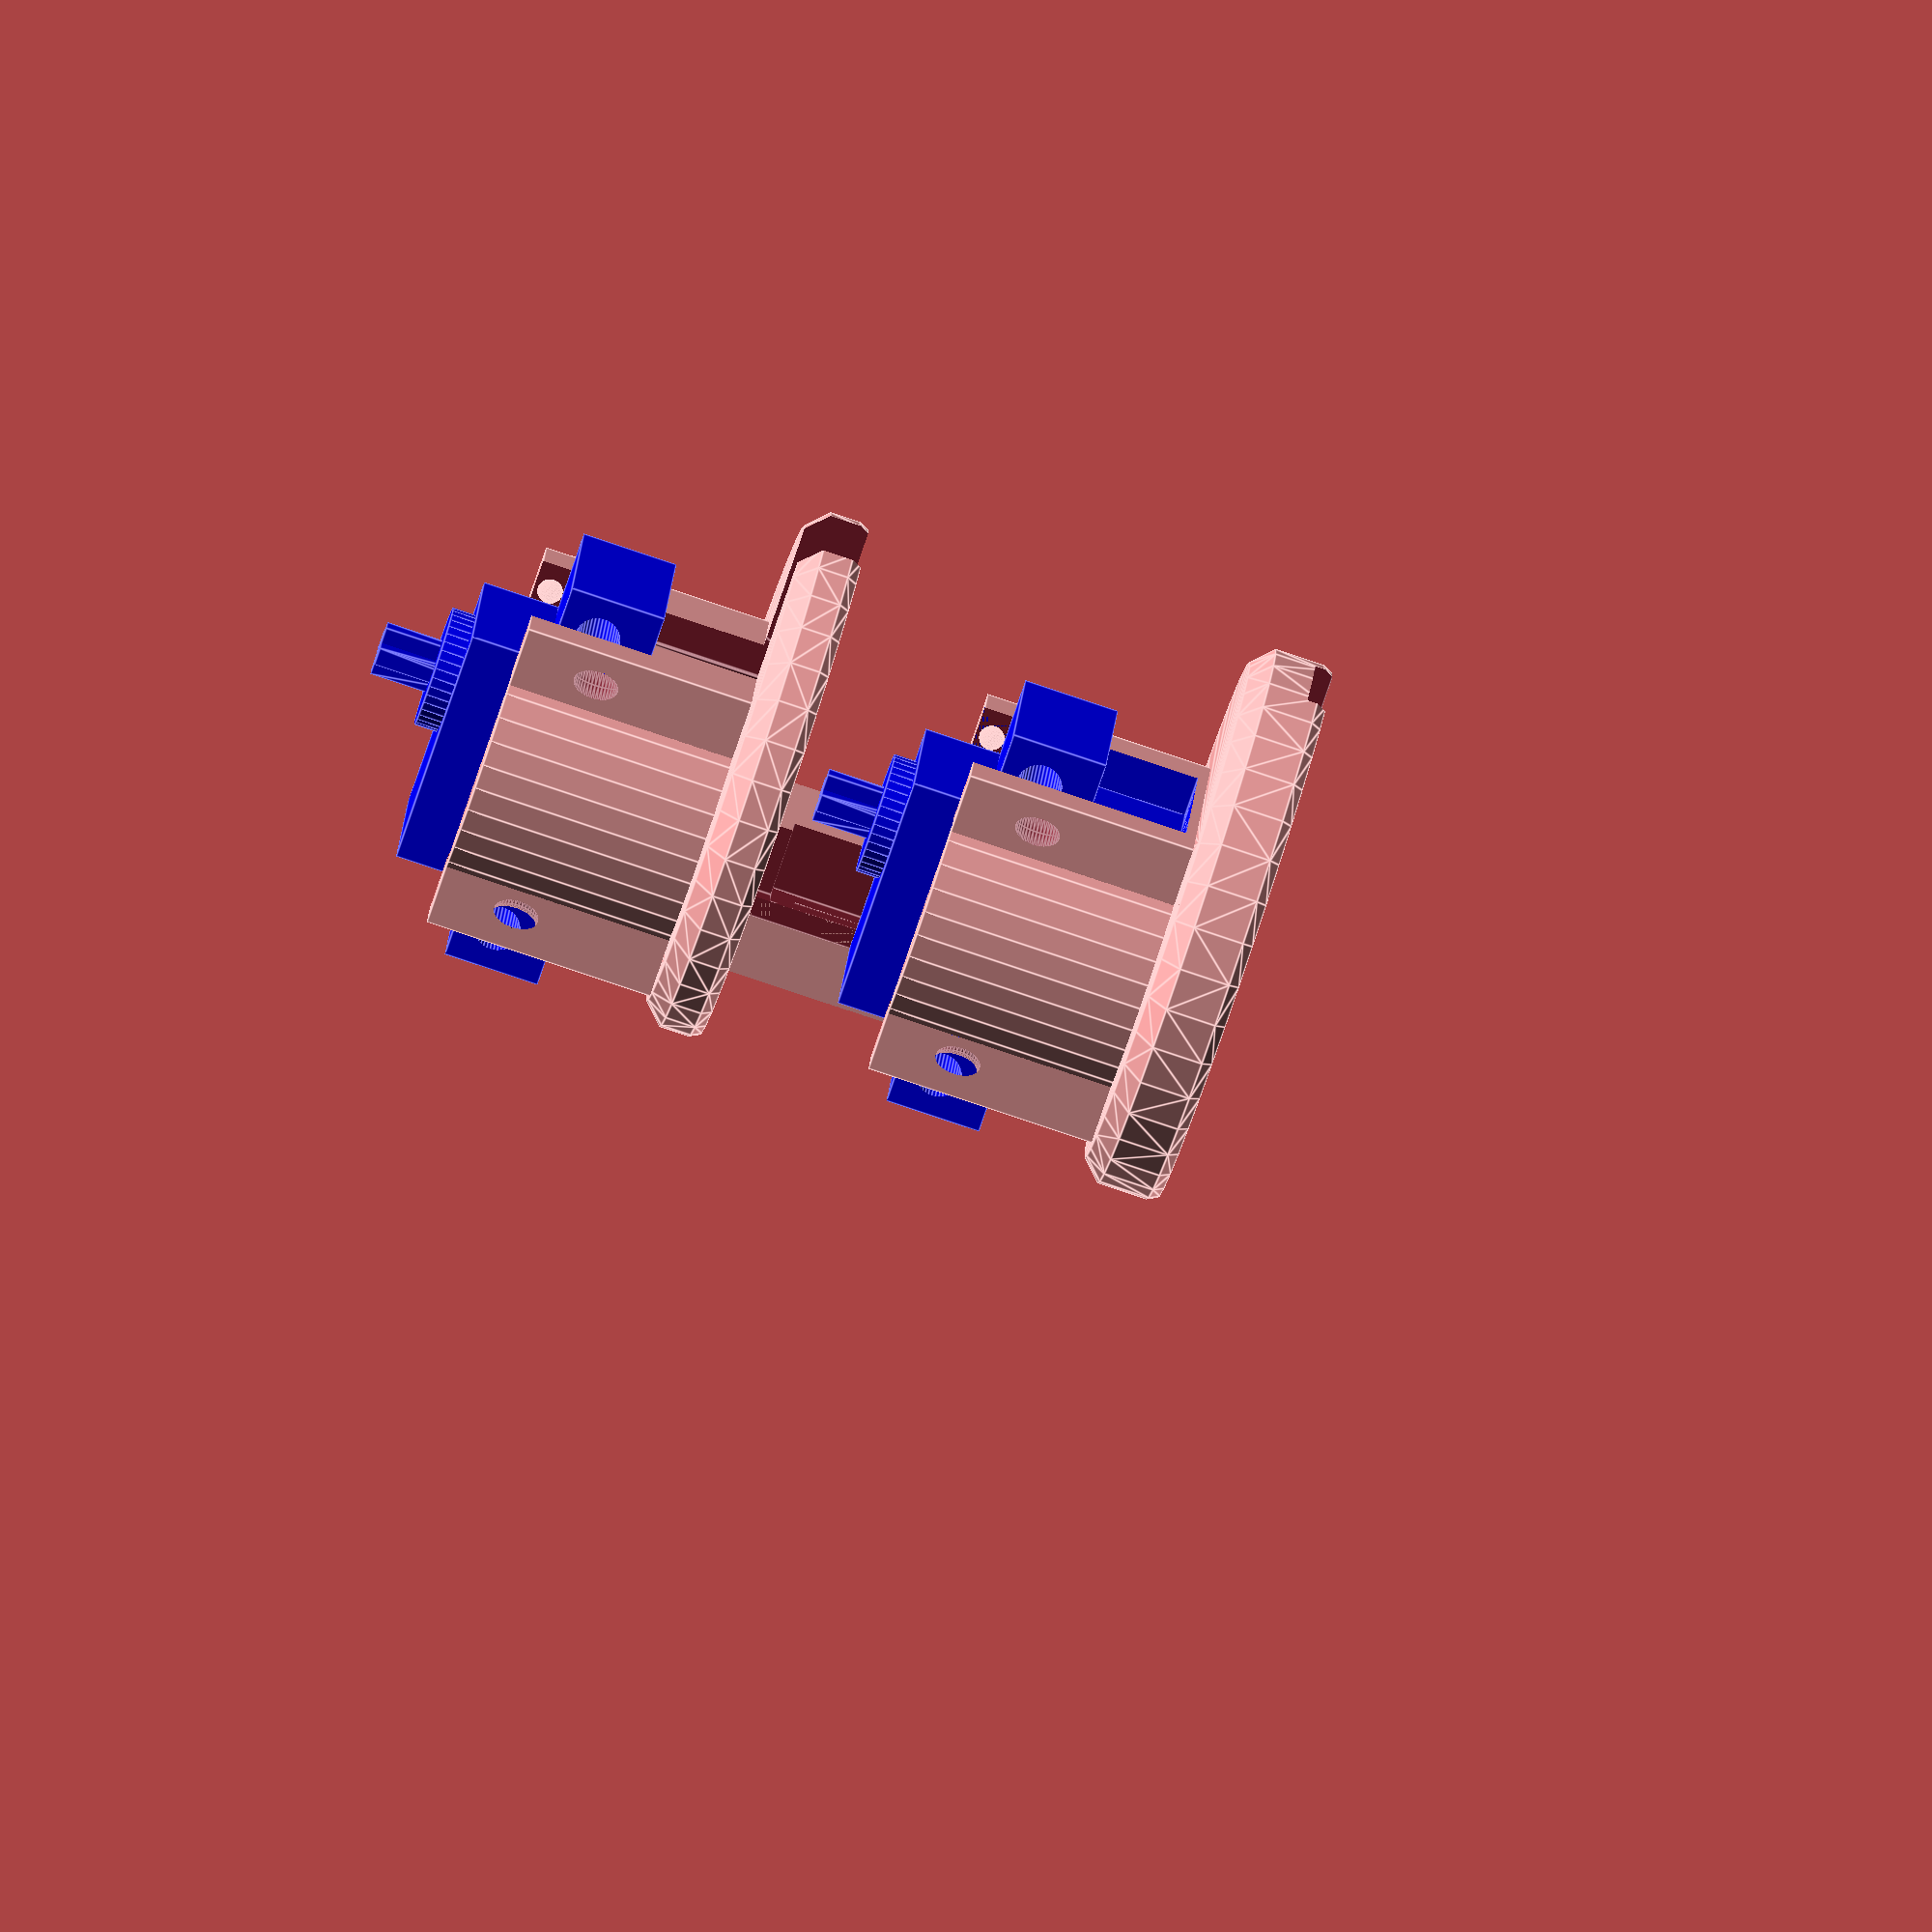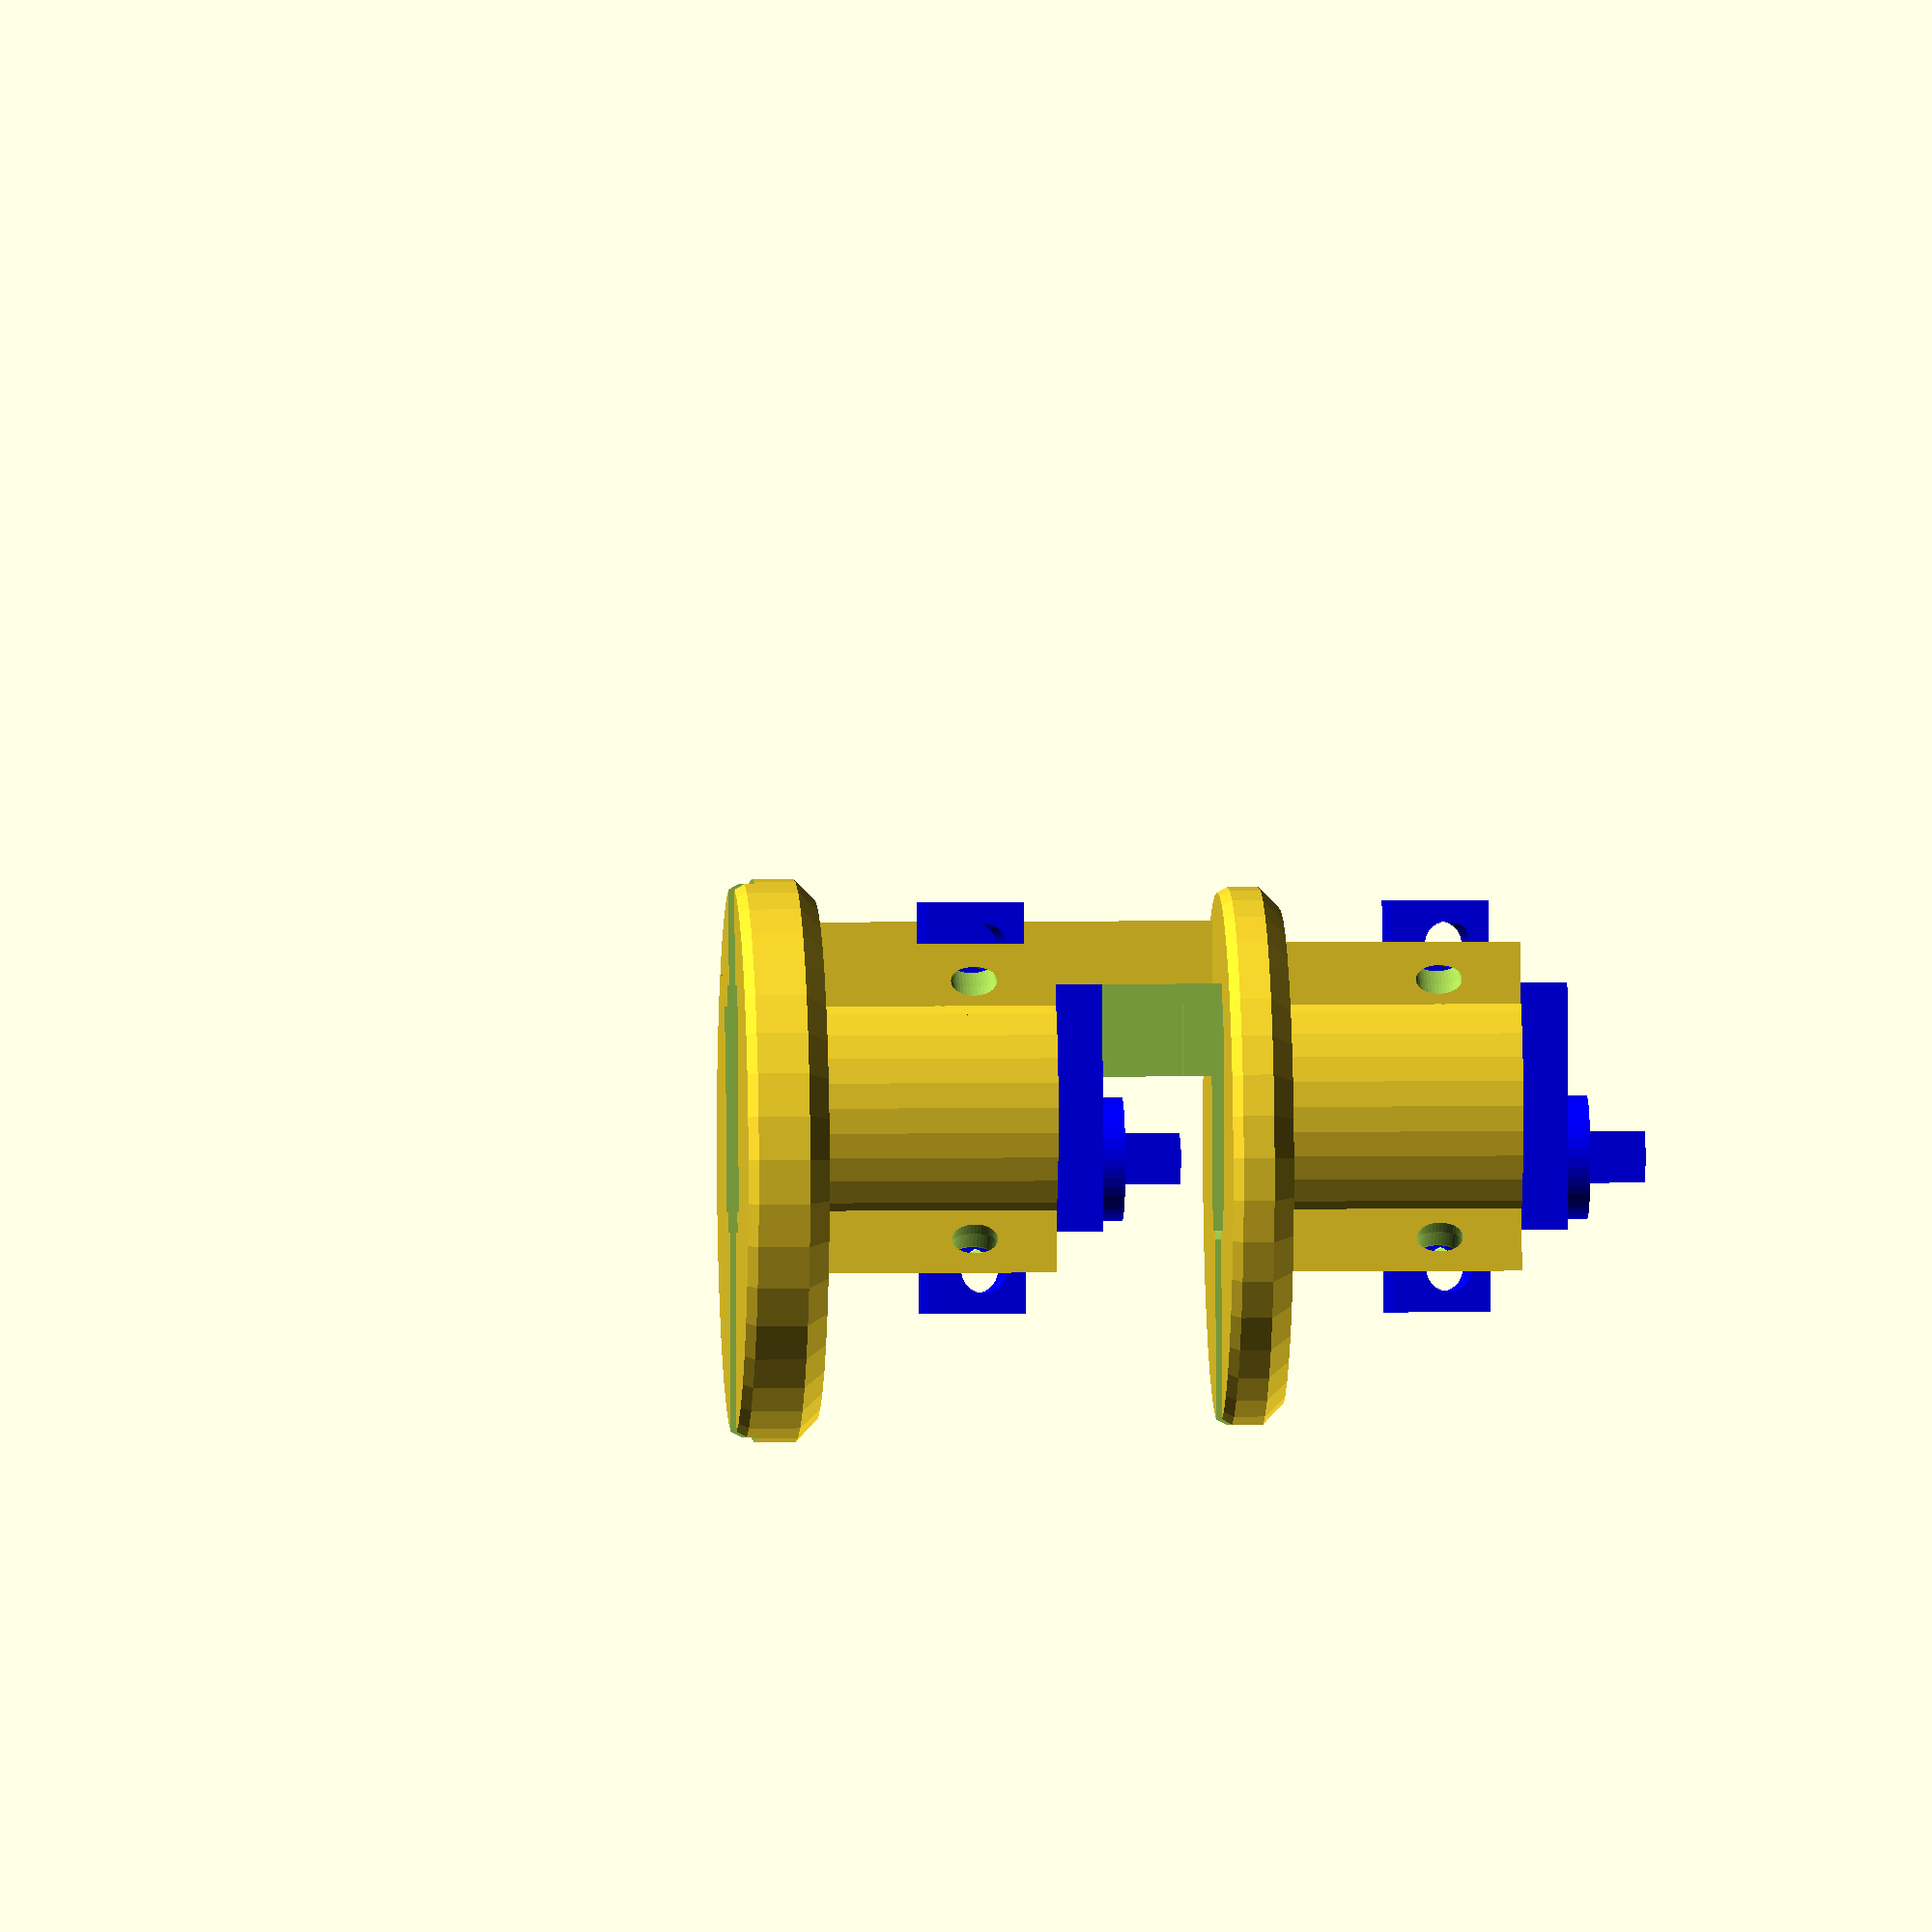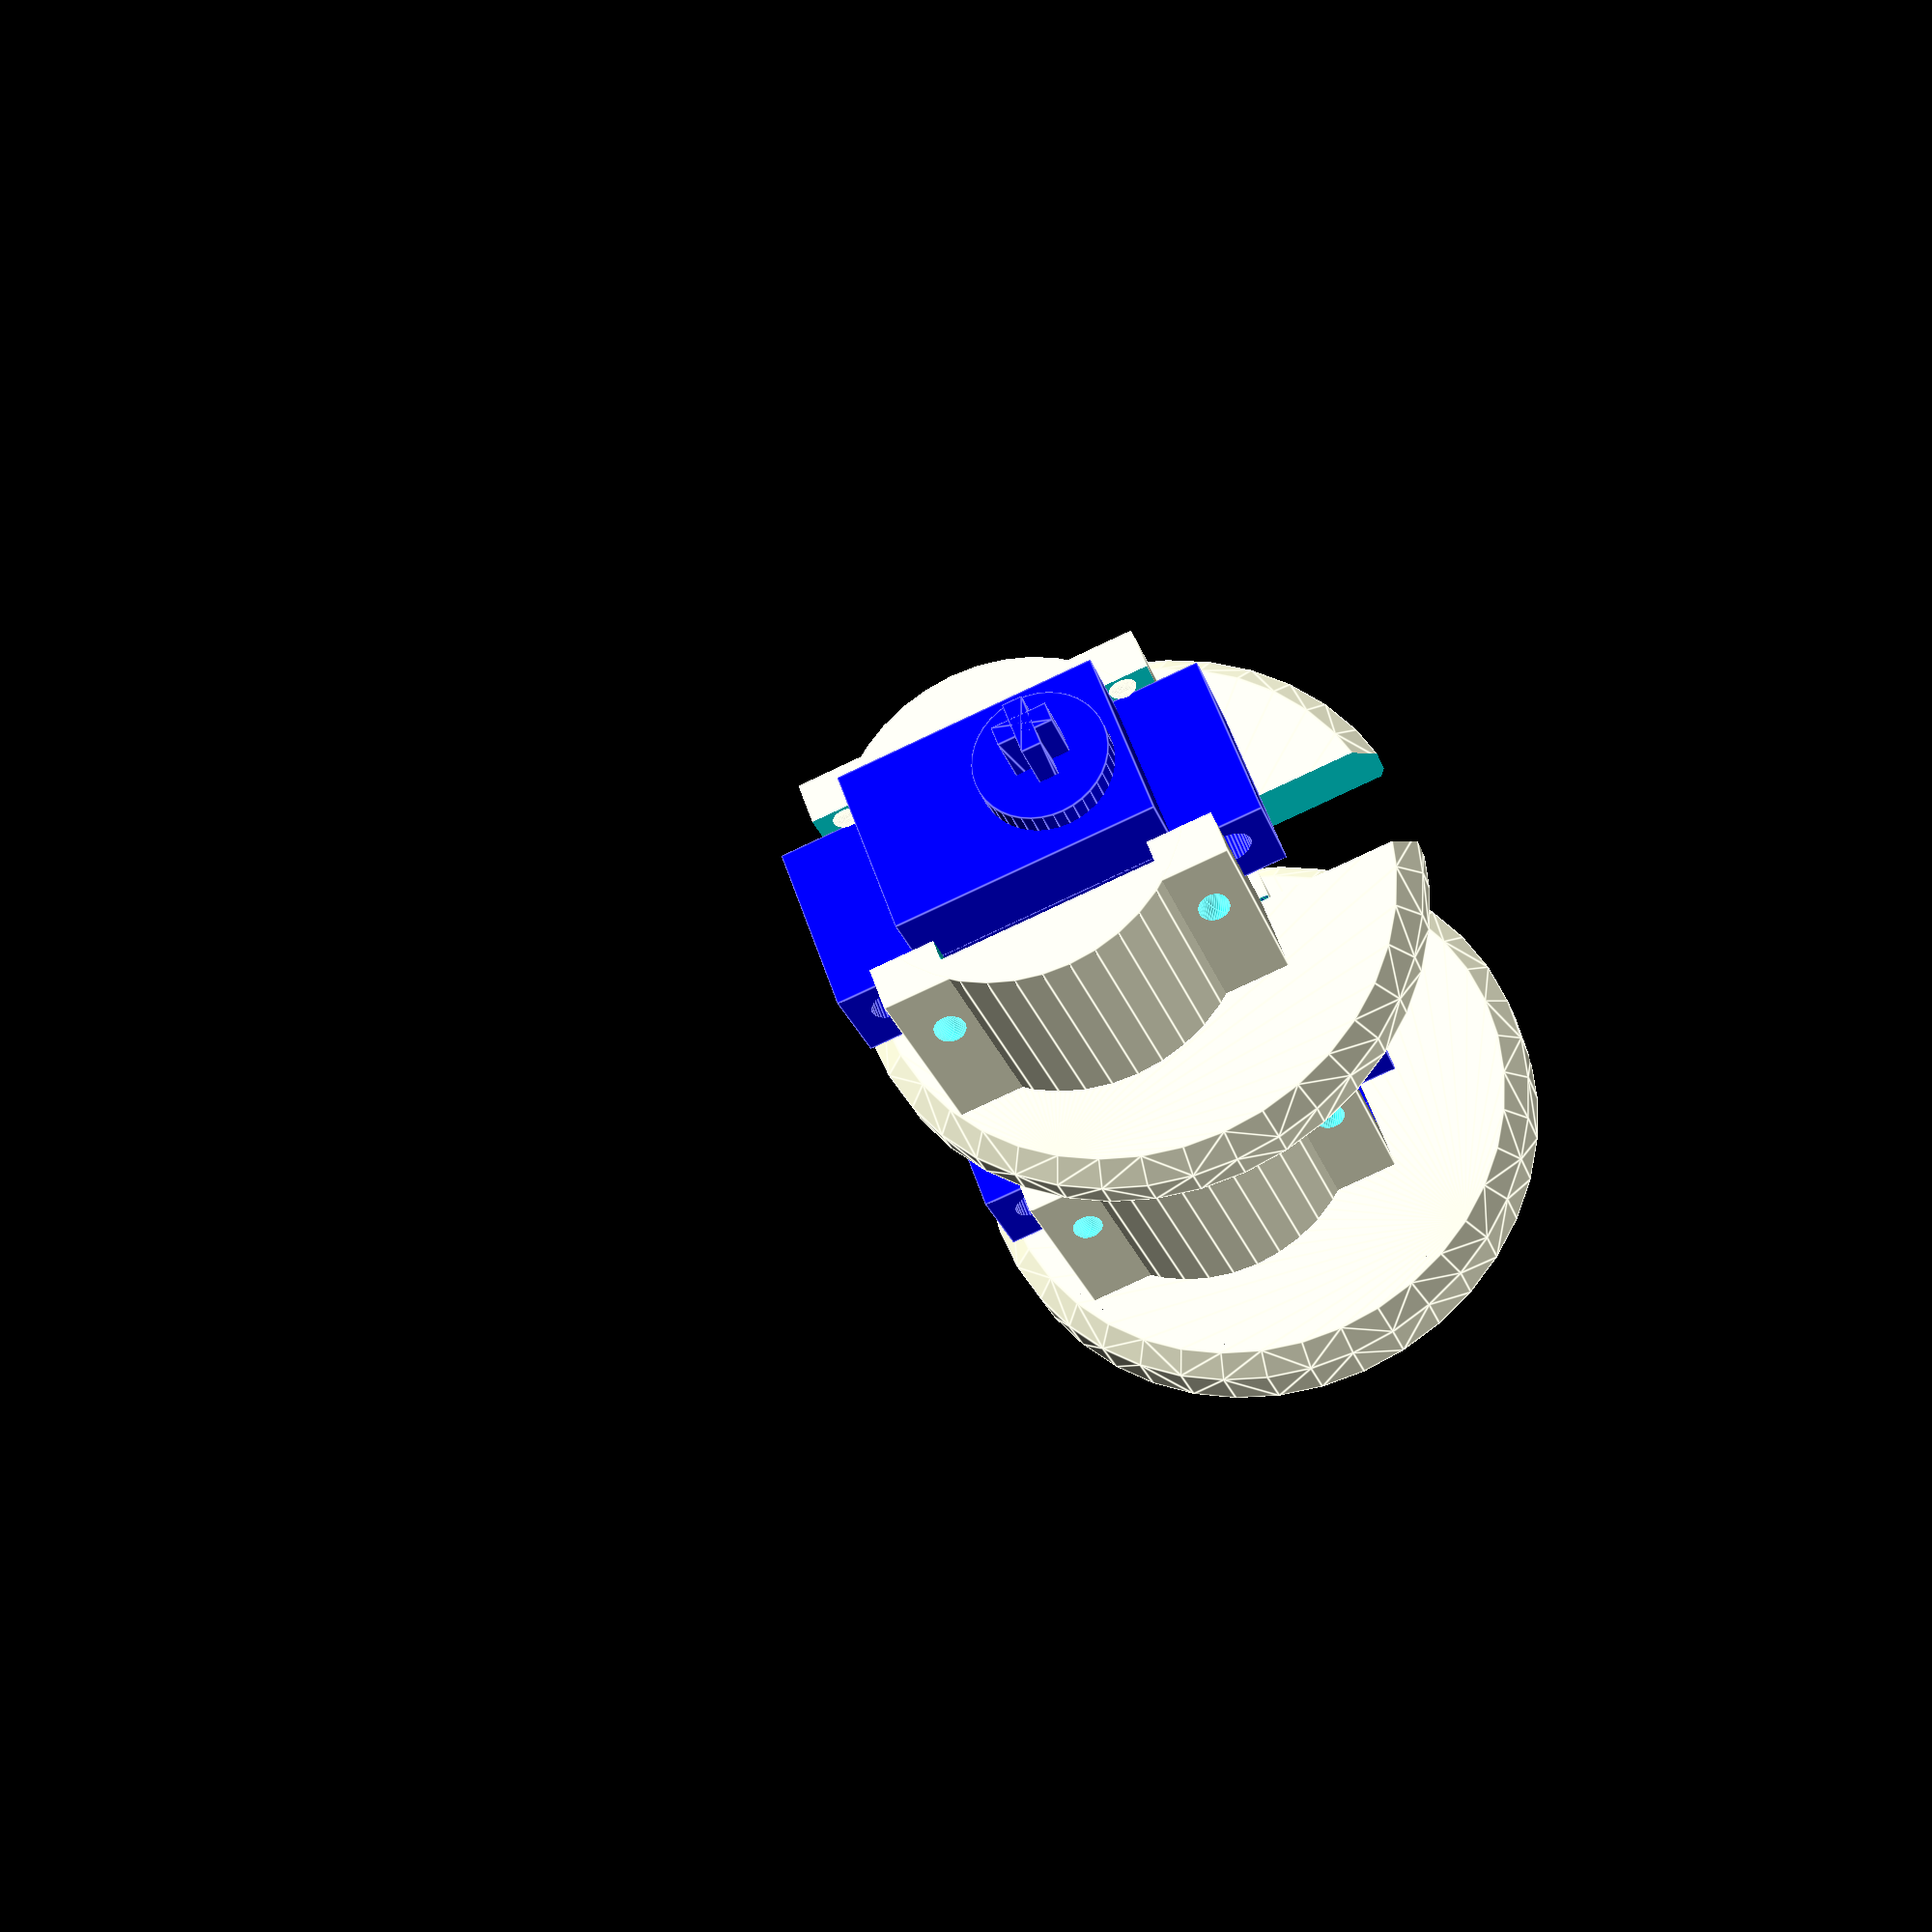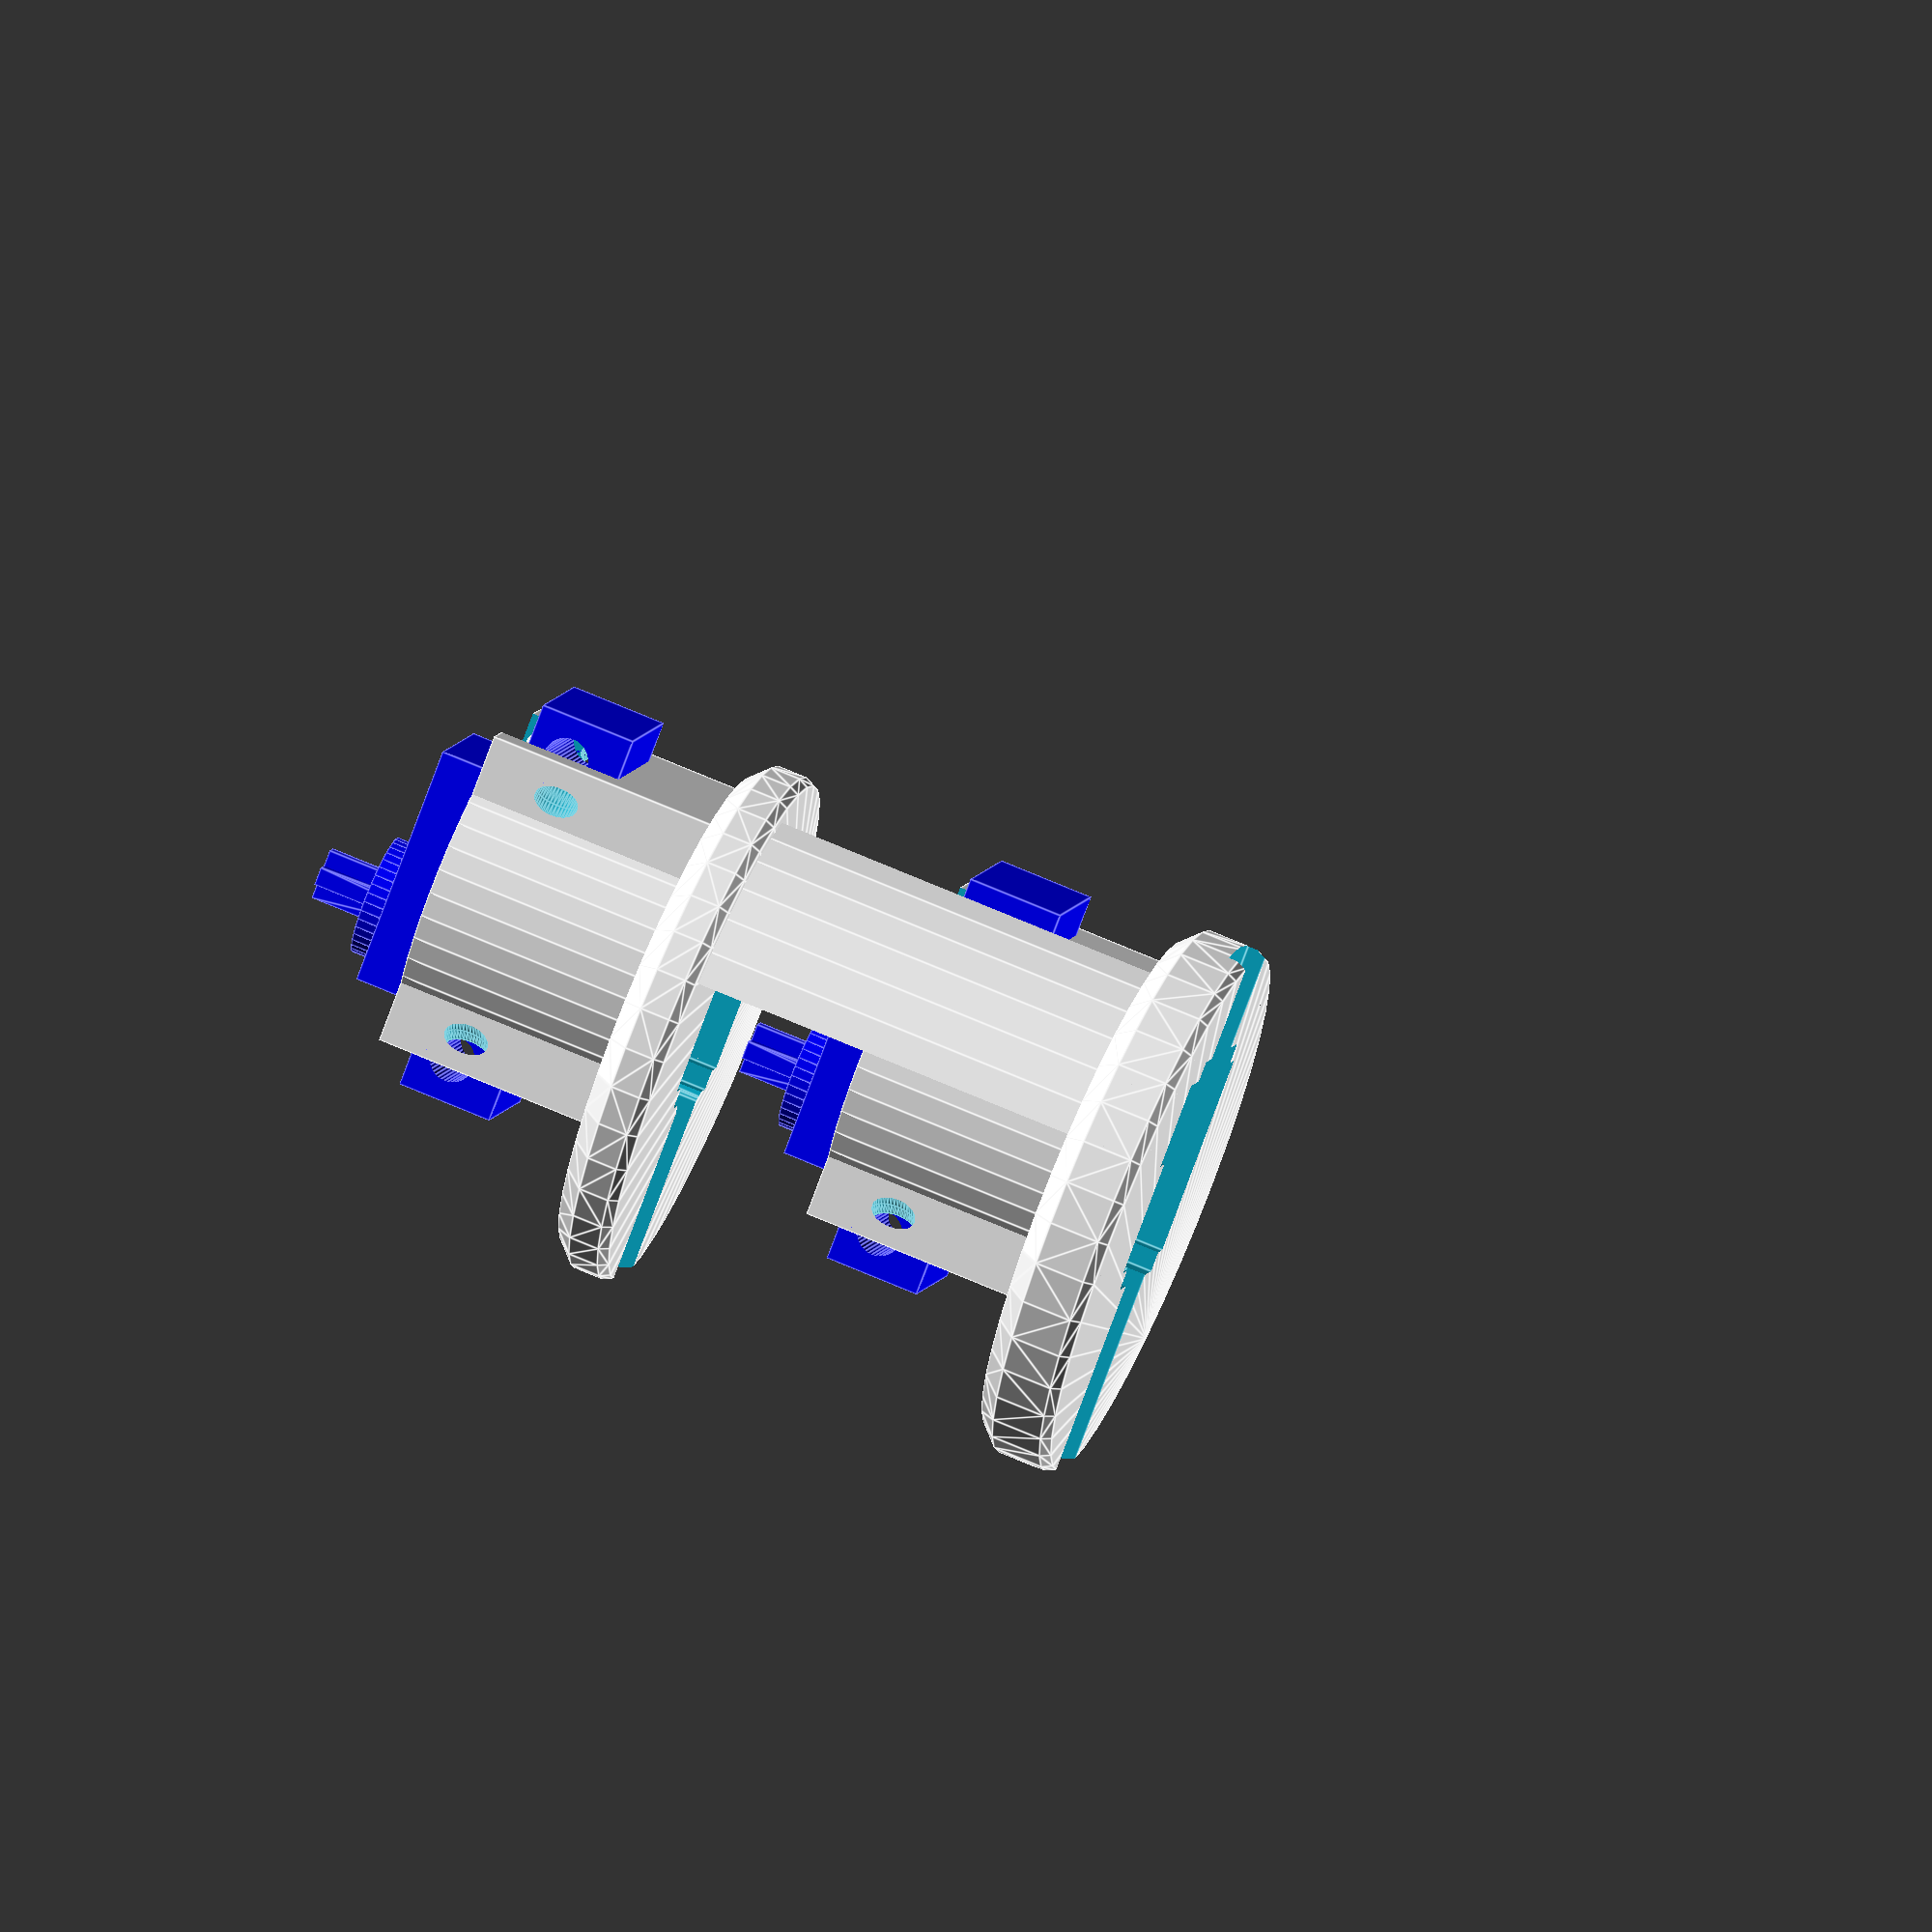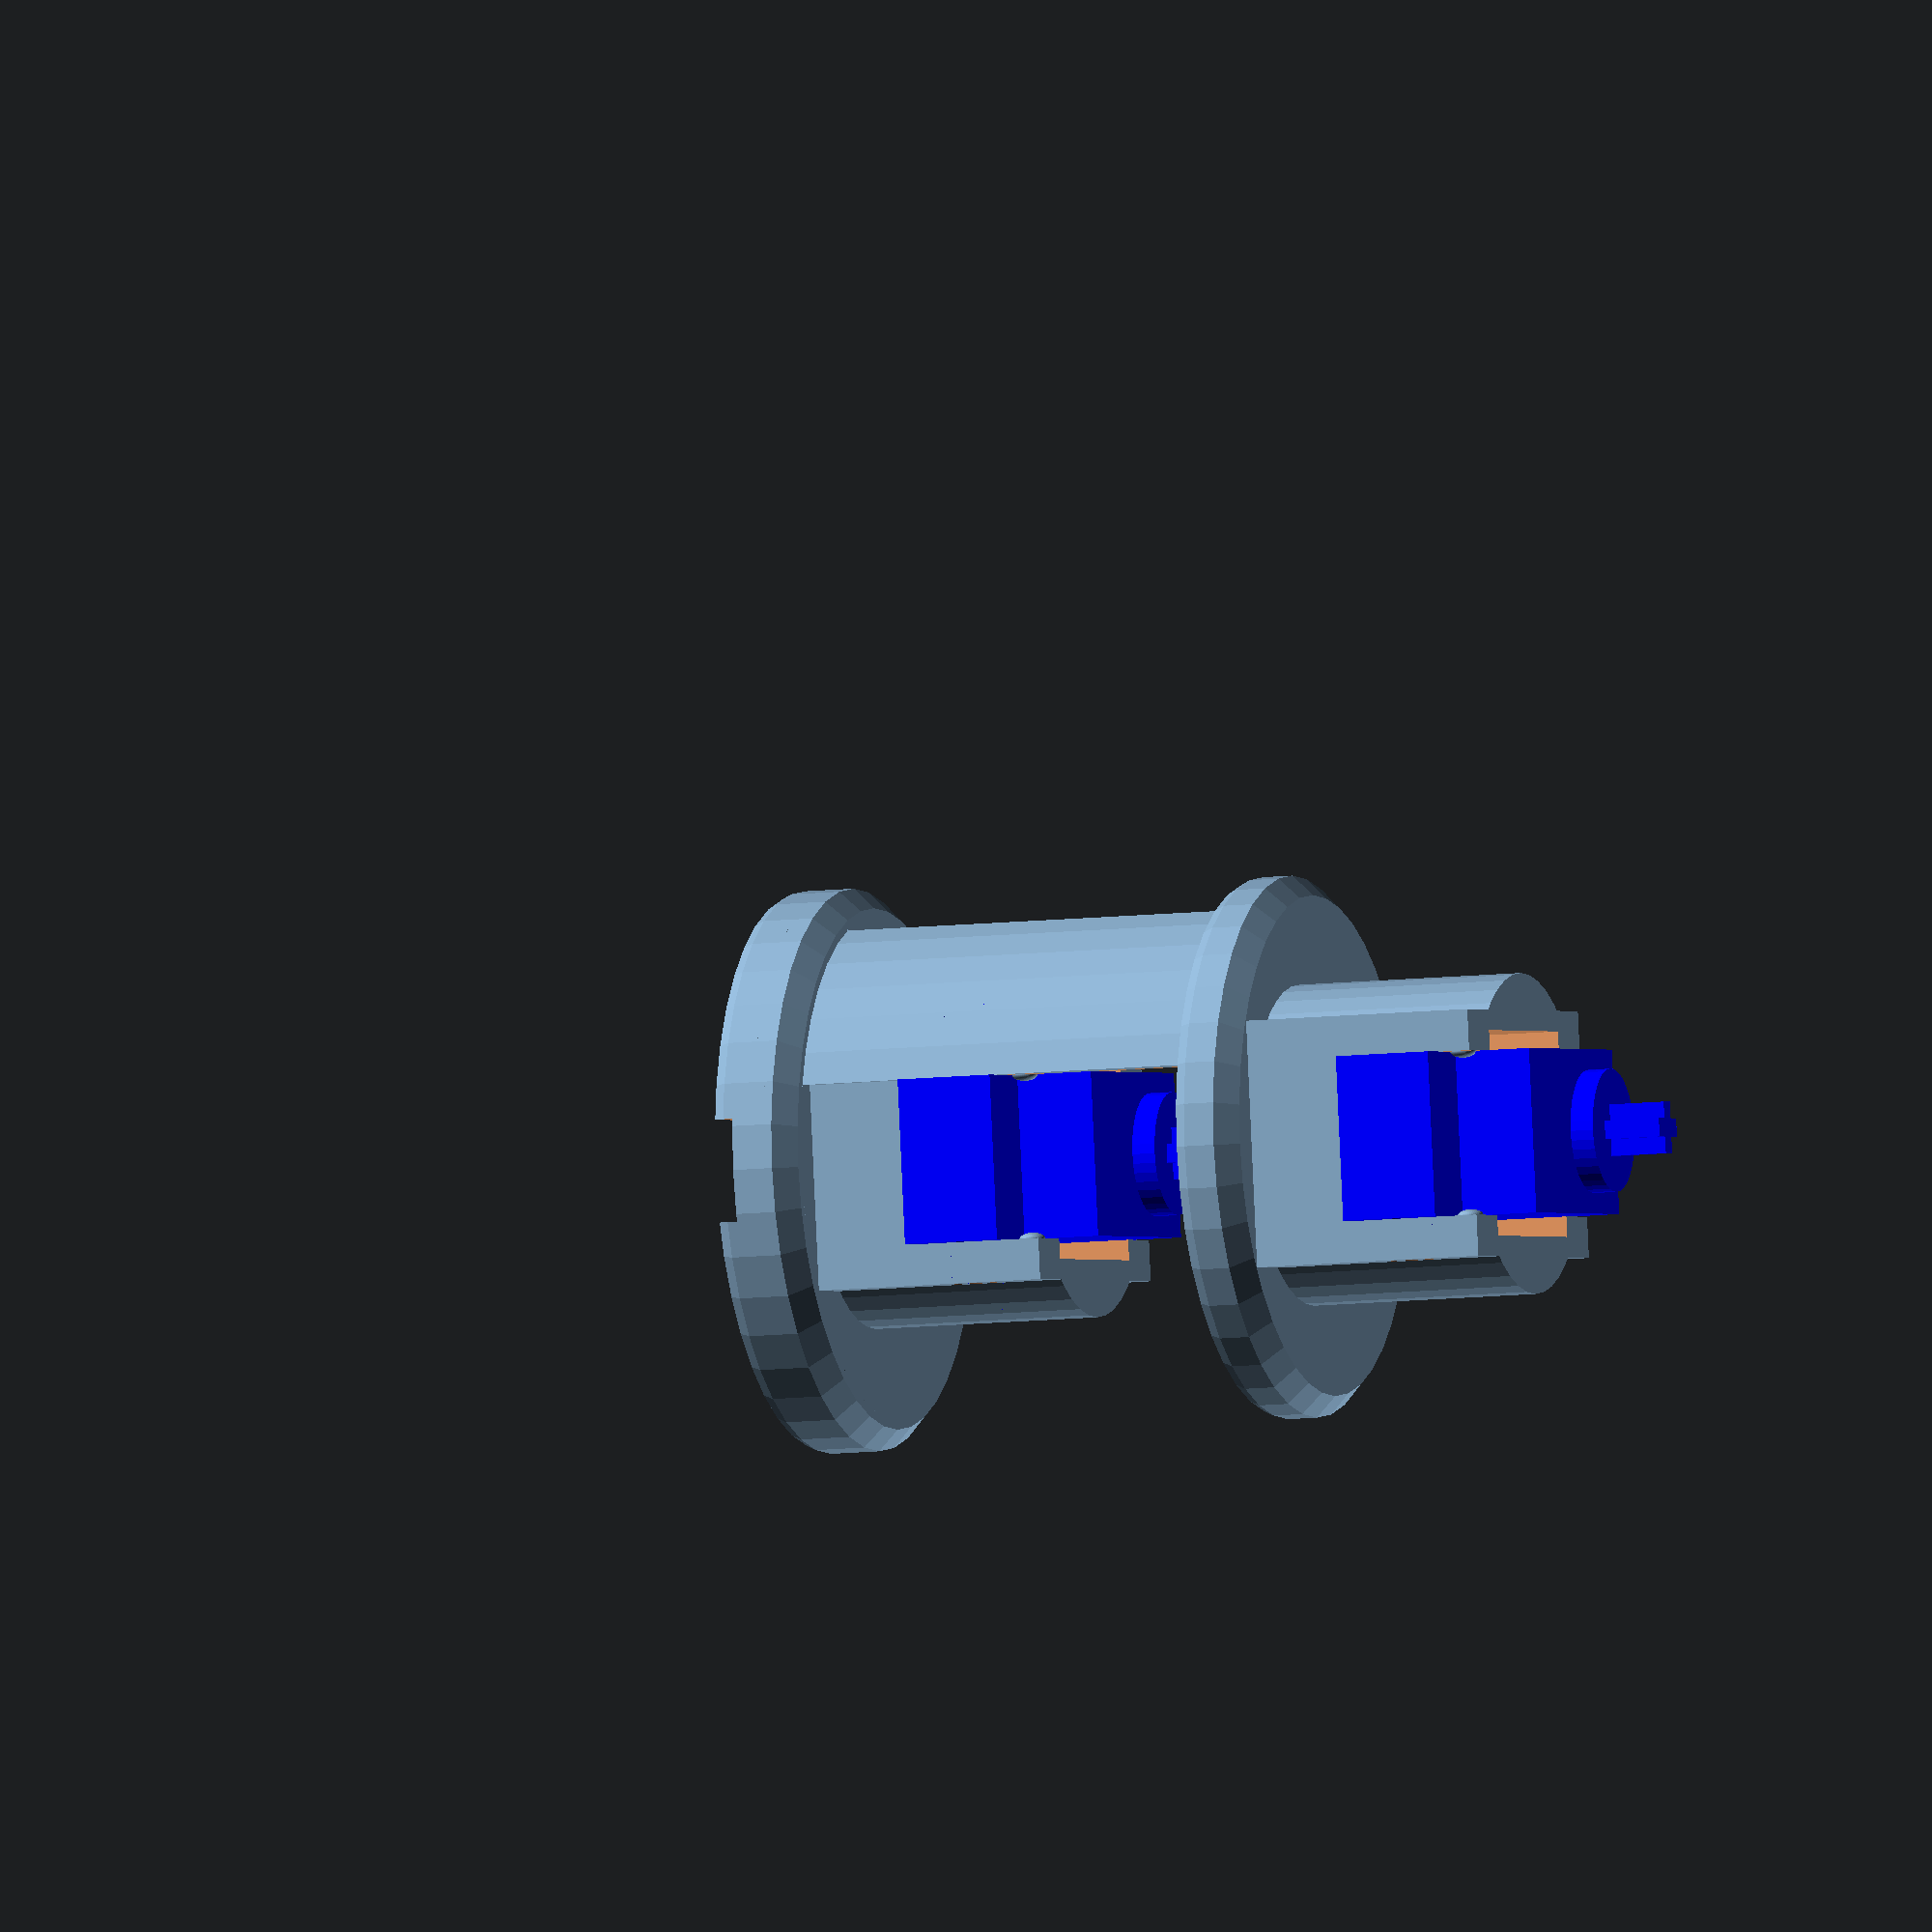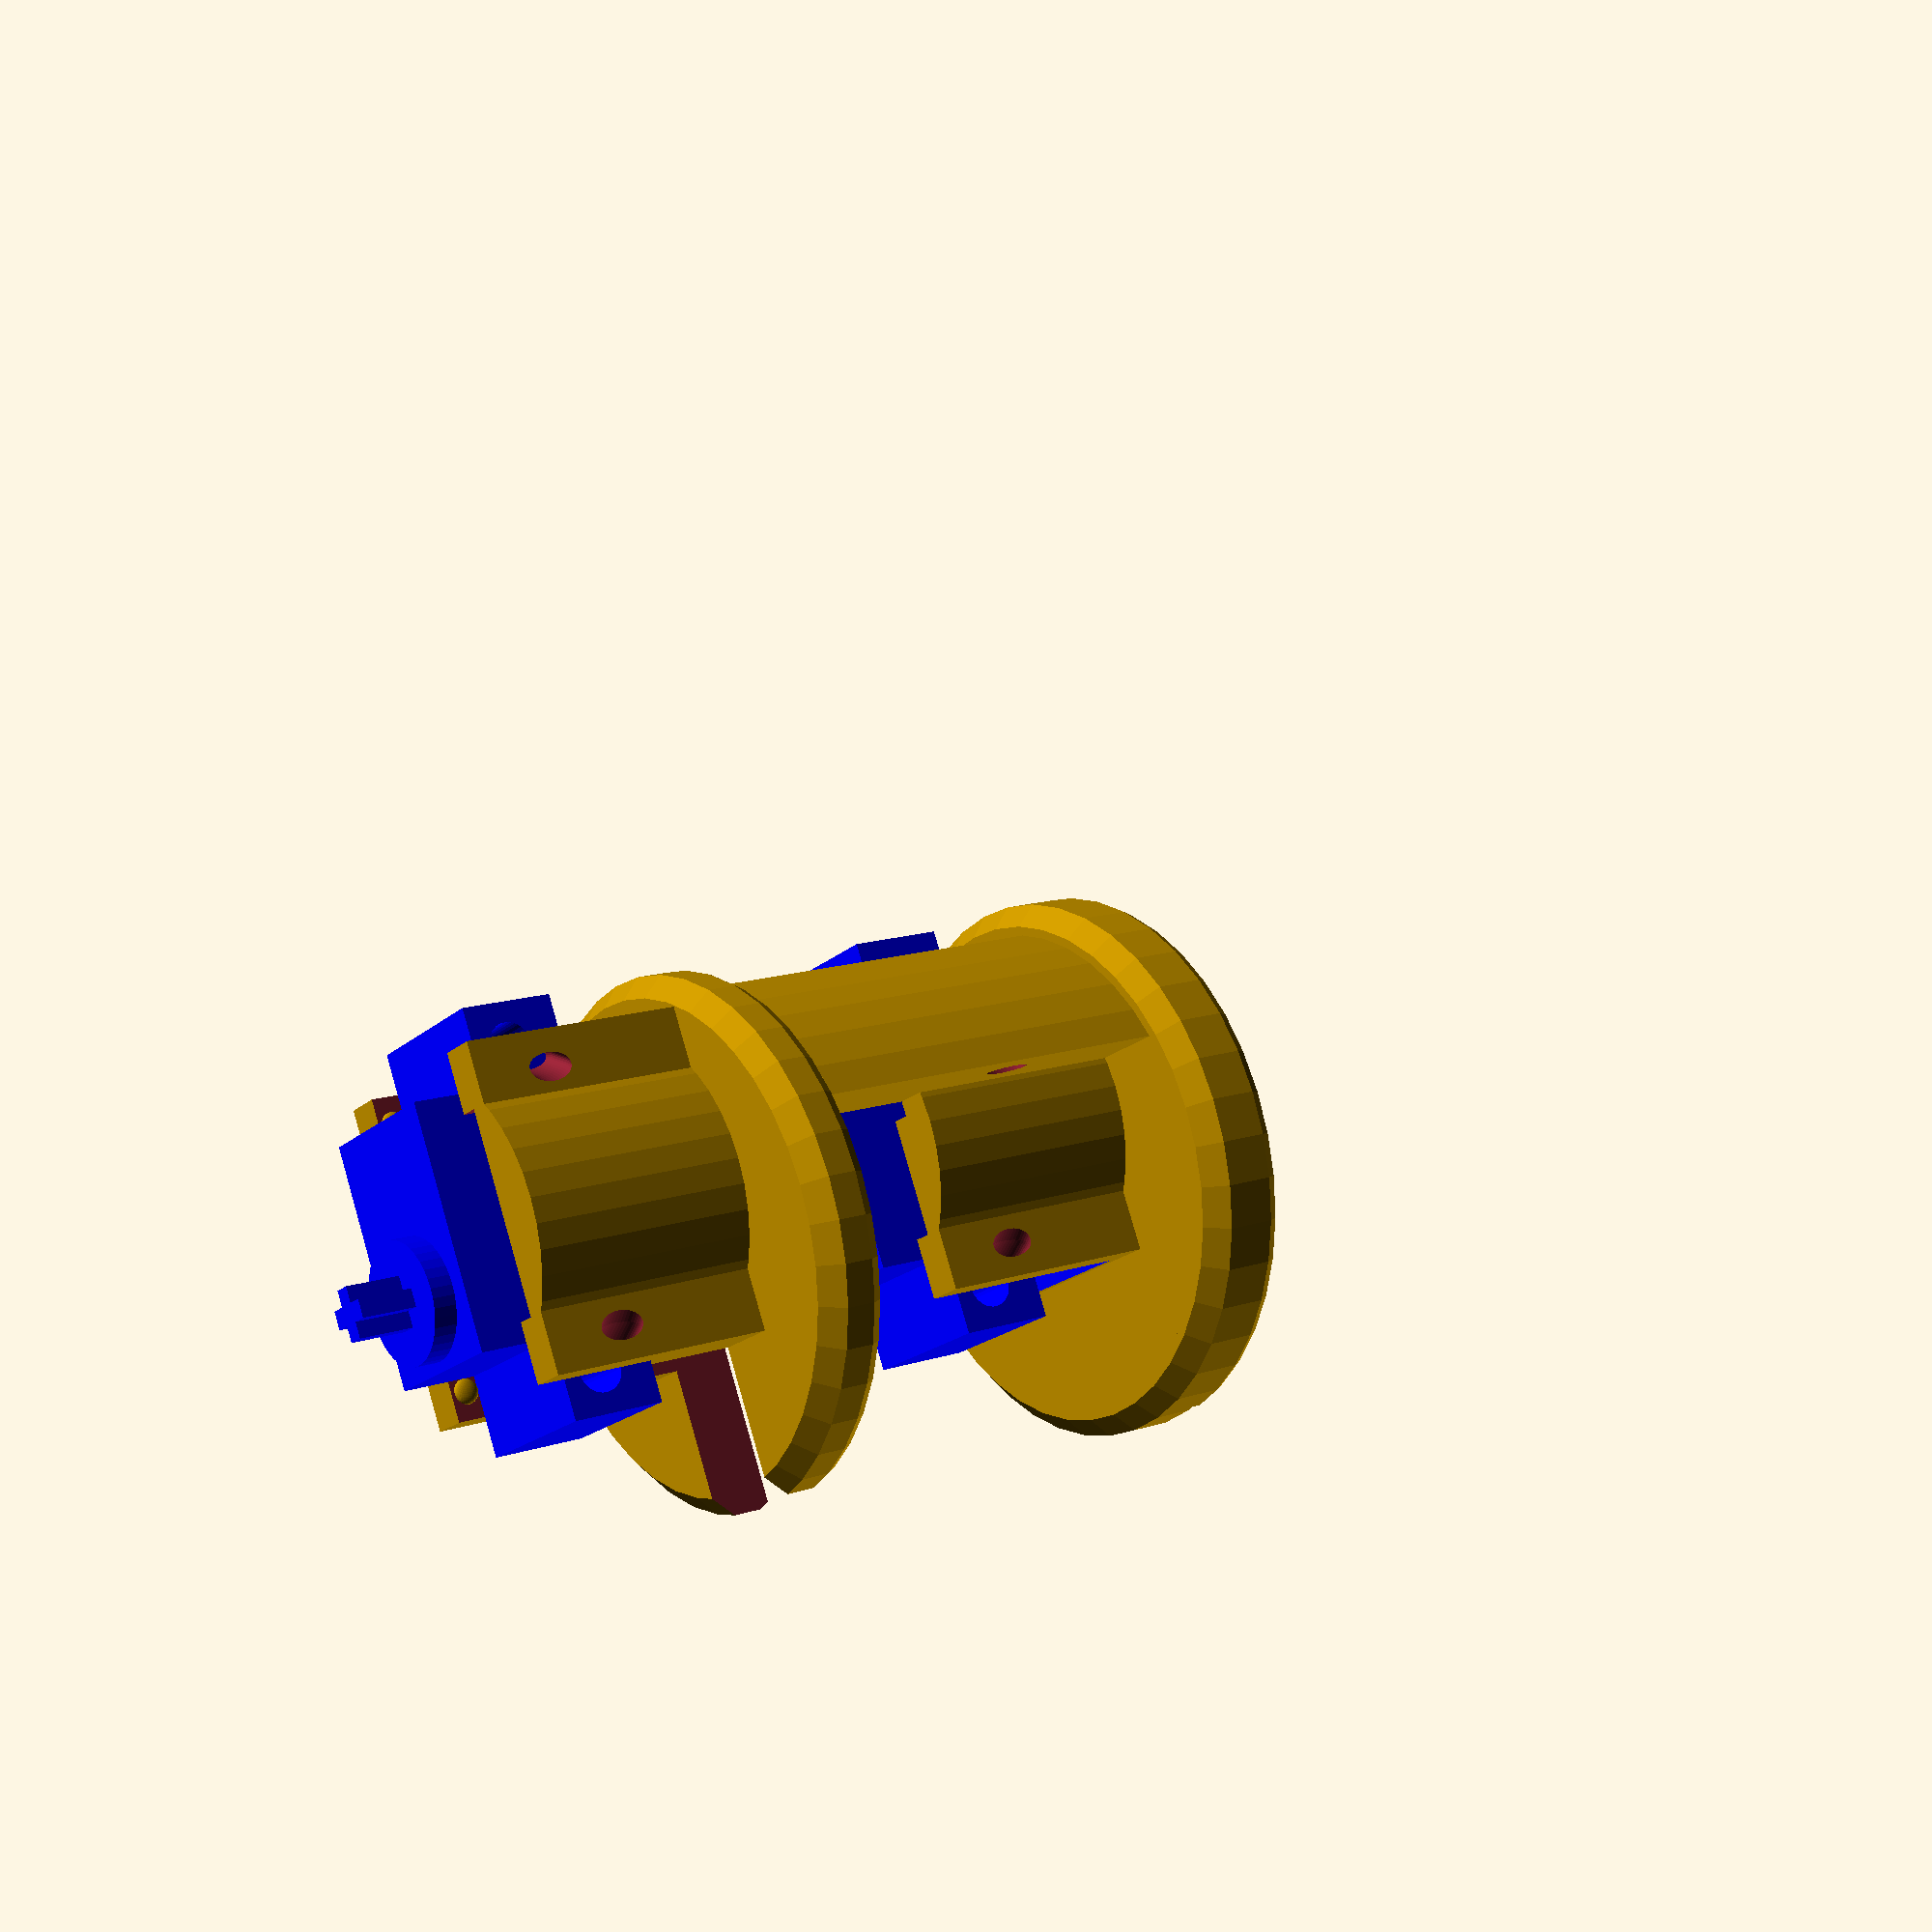
<openscad>
// Lego Geekservo 270°
// https://www.robotshop.com/products/geekservo-9g-270-servo-compatible-with-lego

////////////////////////////////////////////////////////////////////////////////

// SERVO

// - shaft
SERVO_SHAFT_CROSS_WIDTH      =  5.0;
SERVO_SHAFT_CROSS_THICKNESS  =  1.8;
SERVO_SHAFT_HEIGHT           = 34.5;

// - body
SERVO_BODY_WIDTH             = 16;
SERVO_L1_HEIGHT              =  9.5;
SERVO_L2_HEIGHT              =  9.5;
SERVO_L2_LENGTH              = 40;
SERVO_BODY_HEIGHT            = 26.6;
SERVO_BODY_X_SHIFT           =  7;
SERVO_BODY_LENGTH            = 24;
// - misc
SERVO_COLUMN_HEIGH           = 28.9;
SERVO_COLUMN_DIAMETER        = 12;
SERVO_HOLE_DIAMETER          =  4.5;
SERVO_HOLE_Z                 = 15;
SERVO_HOLE_DIST              = 31.5;

// SERVOS POSITIONS
SERVO_UPPER_Z_POS            =  5;

// SERVO HOLDER
SERVO_HOLDER_BORDER          =  4;
SERVO_FIXTURE_ARM_W          = 12 -4;
SERVO_FIXTURE_ARM_D          = 30.6  - 14 - 3;
SERVO_FIXTURE_ARM_H          =  4;

// CUBE
CUBE_WIDTH                   = 60 - 3;
CUBE_WALL                    =  1;
CUBE_HEIGHT                  = 45;
CUBE_H_GAP                   =  0.25;
DIAMETER_TOLERANCE           =  0.2;
CUBE_UPPER_CEILING_EXTRA_TH  =  8;

SUPPORT_PLATE_DIAMETER_LOWER = CUBE_WIDTH - CUBE_WALL*2;
SUPPORT_PLATE_DIAMETER_UPPER = SUPPORT_PLATE_DIAMETER_LOWER - CUBE_WALL*2;

// COMPUTED
UPPER_Z                      = CUBE_HEIGHT + CUBE_H_GAP;

// MISC
TEETH_EXTRA                  =  0.1;
TOLERANCE                    =  0.13;
ATOM                         =  0.02;
$fn                          = $preview ? 40 : 60;
FINE_FN                      = $preview ? 40 : 360;

COLUMN_RADIUS                = SUPPORT_PLATE_DIAMETER_UPPER - CUBE_WALL*4;
LOWER_HOLDER_EXTRA_H         =  2;
CABLE_CHANNEL_W              = 10;
CABLE_CHANNEL_H              =  2;

function get_cube_width() = CUBE_WIDTH;

////////////////////////////////////////////////////////////////////////////////

module servo_shaft(extra=0, chamfer=0) {
    w = SERVO_SHAFT_CROSS_WIDTH+extra*2;
    l = SERVO_SHAFT_CROSS_THICKNESS+extra*2;
    w2 = SERVO_SHAFT_CROSS_WIDTH+extra*2 + chamfer*2;
    l2 = SERVO_SHAFT_CROSS_THICKNESS+extra*2 + chamfer*2;
    for (a=[0, 90])
        hull()
        rotate([0, 0, a]) {
            translate([-w/2, -l/2, 0])
            cube([w, l, SERVO_SHAFT_HEIGHT]);

            translate([-w2/2, -l2/2, 0])
            cube([w2, l2, SERVO_SHAFT_HEIGHT-chamfer]);
        }
}

module servo_body() {
    // bottom and top
    translate([-SERVO_BODY_X_SHIFT, -SERVO_BODY_WIDTH/2, 0])
    cube([SERVO_BODY_LENGTH, SERVO_BODY_WIDTH, SERVO_BODY_HEIGHT]);

    // middle arms, w/o Lego knobs
    x2 = (SERVO_L2_LENGTH - SERVO_BODY_LENGTH) / 2 + SERVO_BODY_X_SHIFT;
    translate([-x2, -SERVO_BODY_WIDTH/2, SERVO_L1_HEIGHT])
    cube([SERVO_L2_LENGTH, SERVO_BODY_WIDTH, SERVO_L2_HEIGHT]);

    // column, w/o secondary cylinder
    cylinder(d=SERVO_COLUMN_DIAMETER, h=SERVO_COLUMN_HEIGH);
}

module servo_holes() {
    d = (SERVO_BODY_LENGTH/2-SERVO_BODY_X_SHIFT);
    for (x=[-SERVO_HOLE_DIST/2, SERVO_HOLE_DIST/2])
        translate([x+d, 0, SERVO_HOLE_Z])
        rotate([90, 0, 0])
        cylinder(d=SERVO_HOLE_DIAMETER, h=SERVO_BODY_WIDTH*1.9, center=true);
}

module servo_support_holes() {
    d = (SERVO_BODY_LENGTH/2-SERVO_BODY_X_SHIFT);
    r = sqrt(pow(SERVO_HOLE_DIST/2, 2) + pow(SERVO_BODY_WIDTH/2, 2)) - SERVO_HOLE_DIAMETER/4;

    ky = (r+3) / r;
    kx = (r-.6) / r;
    scale([kx, ky, 1])
    translate([d, 0, SERVO_HOLE_Z])
    rotate_extrude(convexity = 10)
    translate([r, 0, 0])
    scale([.5, 1, 1])
    circle(d=SERVO_HOLE_DIAMETER);
}

module servo() {
    color("blue") {
        difference() {
            servo_body();
            servo_holes();
        }
        servo_shaft();
    }
}

module o_ring(section, support_plate_diameter) {
    scale([1, 1, 1.5])
    rotate_extrude(convexity=10, $fn=FINE_FN)
    translate([support_plate_diameter/2 + TOLERANCE, 0, 0])
    circle(r=section);
}

module cube_inner_cylinder(h, support_plate_diameter, tolerance=0) {
    z = CUBE_WALL*3.25 + TOLERANCE/2;
    difference() {
        translate([-CUBE_WIDTH/2, -CUBE_WIDTH/2, 0])
        cube([CUBE_WIDTH, CUBE_WIDTH, h]);

        cylinder(d=support_plate_diameter,
                 h=h+ATOM, $fn=FINE_FN);

        translate([0, 0, z-h])
        cylinder(d=support_plate_diameter+tolerance*2,
                 h=h+ATOM, $fn=FINE_FN);
    }

    // O-ring
    translate([0, 0, z])
    o_ring(CUBE_WALL*.85, support_plate_diameter);
}

module upper_cube_body() {
    cavity_h = CUBE_HEIGHT - CUBE_WALL*1.5;
    // wall
    difference() {
        translate([-CUBE_WIDTH/2, -CUBE_WIDTH/2, 0])
        cube([CUBE_WIDTH, CUBE_WIDTH, CUBE_HEIGHT]);

        translate([-CUBE_WIDTH/2 + CUBE_WALL, -CUBE_WIDTH/2 + CUBE_WALL, -ATOM])
        cube([CUBE_WIDTH - CUBE_WALL*2, CUBE_WIDTH - CUBE_WALL * 2, cavity_h + ATOM]);
    }

    // cube with cavity
    cube_inner_cylinder(CUBE_HEIGHT, SUPPORT_PLATE_DIAMETER_UPPER, DIAMETER_TOLERANCE);

    // lip
    d = SUPPORT_PLATE_DIAMETER_UPPER + DIAMETER_TOLERANCE*2;
    h = .2;
    th = .5;
    translate([0, 0, -h])
    difference() {
        cylinder(d=d+th*4, h=h);
        cylinder(d=d+th*2, h=h*3, center=true);
    }
}

module shaft_hollowing(chamfer=0) {
    servo_shaft(extra=TOLERANCE, chamfer=chamfer);
}

module servo_shaft_wrench() {
    l = CUBE_WIDTH*.6;
    w = SERVO_FIXTURE_ARM_W * .75;
    d = SERVO_FIXTURE_ARM_D*.8;
    difference() {
        union() {
            hull() for (y=[0, -l])
                translate([0, y, 0])
                cylinder(d=w, h=SERVO_FIXTURE_ARM_H);
            cylinder(d=d, h=SERVO_FIXTURE_ARM_H);
        }

        translate([0, 0, -ATOM*100])
        shaft_hollowing();
    }
}

module lower_cube_body() {
    difference() {
        translate([-CUBE_WIDTH/2, -CUBE_WIDTH/2, 0])
        cube([CUBE_WIDTH, CUBE_WIDTH, CUBE_HEIGHT]);

        translate([-CUBE_WIDTH/2 + CUBE_WALL, -CUBE_WIDTH/2 + CUBE_WALL, -ATOM])
        cube([CUBE_WIDTH - CUBE_WALL*2, CUBE_WIDTH - CUBE_WALL * 2, CUBE_HEIGHT*2]);

        // shave for tolerance
        z = (CUBE_WALL*3.25 + TOLERANCE/2);
        translate([0, 0, -ATOM])
        cylinder(d=SUPPORT_PLATE_DIAMETER_LOWER+DIAMETER_TOLERANCE*2, h=z);

    }

    cube_inner_cylinder(CUBE_HEIGHT, SUPPORT_PLATE_DIAMETER_LOWER, DIAMETER_TOLERANCE);

    intersection() {
        translate([0, 0, CUBE_HEIGHT])
        o_ring(CUBE_WALL*1.67, SUPPORT_PLATE_DIAMETER_LOWER+CUBE_WALL + DIAMETER_TOLERANCE*2);

        translate([-CUBE_WIDTH/2, -CUBE_WIDTH/2, 0])
        cube([CUBE_WIDTH, CUBE_WIDTH, CUBE_HEIGHT]);
    }

    // fixture
    lower_servo_fixture_arm();
}

module lower_servo_fixture_arm(dropped=false) {
    // servo shaft fixture - arm
    h = SERVO_FIXTURE_ARM_H;
    extra_h = 1;
    extra_h2 = 4;
    w = SERVO_FIXTURE_ARM_W;
    marg = 5;
    d = SERVO_FIXTURE_ARM_D;
    translate([0, 0, dropped ? 0 : CUBE_HEIGHT-h-marg]) {
        difference() {
            union() {
                translate([0, -w/2, 0])
                cube([CUBE_WIDTH/2-ATOM, w, h+extra_h]);

                translate([-ATOM*2, 0, 0])
                hull() {
                    translate([d/2, -w/2, 0])
                    cube([ATOM, w, h+extra_h]);

                    translate([CUBE_WIDTH/2, -w/2, -extra_h2])
                    cube([ATOM, w, h+extra_h]);
                }
                cylinder(d=d, h=extra_h+h);
            }
            chamfer = 1;
            translate([0, 0, -SERVO_SHAFT_HEIGHT + chamfer])
            shaft_hollowing(chamfer=1);

            translate([0, 0, -SERVO_SHAFT_HEIGHT + h])
            shaft_hollowing();
        }
    }
}

module lower_servo_fixture(inner=true, outer=true, dropped=false, enveloppe=false) {
    h = SERVO_FIXTURE_ARM_H;
    d = SERVO_FIXTURE_ARM_D;
    marg = 5;

    if (enveloppe) {
        cylinder(d=d+3, h=h);
    }
    else translate([0, 0, dropped ? 0 : CUBE_HEIGHT-h-marg]) {
        if (inner)
            servo_shaft_fixture_inner(d, h, 0, 2, 5.5-1);
        if (outer)
            servo_shaft_fixture_outer(d, h, 0, 2, 5.5-1);
    }
}

module lower_servo_fixture_arm_passage() {
    union() {
        linear_extrude(CUBE_HEIGHT)
        offset(1)
        projection(cut=false) {
            lower_servo_fixture(enveloppe=true);
            lower_servo_fixture_arm(dropped=true);
        }
    }
}

module servo_pit() {
    // servo pit
    // TODO: add tolerance
    translate([-SERVO_BODY_X_SHIFT, -SERVO_BODY_WIDTH/2, -SERVO_BODY_HEIGHT])
    cube([SERVO_BODY_LENGTH,
          SERVO_BODY_WIDTH,
          SERVO_BODY_HEIGHT*30 + SERVO_UPPER_Z_POS]);

    // side pit (for cable)
    translate([-SERVO_BODY_X_SHIFT + SERVO_HOLDER_BORDER/2,
                -SERVO_BODY_WIDTH/2 - SERVO_HOLDER_BORDER/2, -SERVO_BODY_HEIGHT])
    cube([SERVO_BODY_LENGTH - SERVO_HOLDER_BORDER,
          SERVO_BODY_WIDTH + SERVO_HOLDER_BORDER,
          SERVO_BODY_HEIGHT*30 + SERVO_UPPER_Z_POS]);
}

module servo_holder(support_plate_diameter, extra_h=0) {
    difference() {
        // body
        union() {
            dh = SERVO_L1_HEIGHT/2;
            translate([-SERVO_BODY_X_SHIFT - SERVO_HOLDER_BORDER,
                        -SERVO_BODY_WIDTH/2 - SERVO_HOLDER_BORDER, 0])
            cube([SERVO_BODY_LENGTH + SERVO_HOLDER_BORDER*2,
                  SERVO_BODY_WIDTH + SERVO_HOLDER_BORDER *2,
                  SERVO_UPPER_Z_POS + SERVO_BODY_HEIGHT - dh]);

            r = sqrt(pow(SERVO_BODY_LENGTH/2, 2) + pow(SERVO_BODY_WIDTH/2+SERVO_HOLDER_BORDER/2, 2));
            translate([SERVO_BODY_X_SHIFT - SERVO_HOLDER_BORDER/2, 0, 0])
            cylinder(r=r, h=SERVO_UPPER_Z_POS+SERVO_BODY_HEIGHT - dh);

            // round base
            d = support_plate_diameter - TOLERANCE*2;
            fn = FINE_FN;
            difference() {
                hull() {
                    translate([0, 0, CUBE_WALL*2])
                    cylinder(d2=d - CUBE_WALL*4, d1=d, h=CUBE_WALL*2, $fn=fn);

                    translate([0, 0, -CUBE_WALL*2-extra_h])
                    cylinder(d1=d - CUBE_WALL, d2=d, h=CUBE_WALL,  $fn=fn);
                }
            }
        }

        // servo
        translate([0, 0, SERVO_UPPER_Z_POS]) {
            servo();
        }

        // pit
        servo_pit();

        // servo half pit
        // TODO: add tolerance
        x2 = (SERVO_L2_LENGTH - SERVO_BODY_LENGTH) / 2 + SERVO_BODY_X_SHIFT;
        translate([-x2, -SERVO_BODY_WIDTH/2, SERVO_L1_HEIGHT+SERVO_UPPER_Z_POS])
        cube([SERVO_L2_LENGTH, SERVO_BODY_WIDTH, SERVO_L2_HEIGHT*3]);
    }
}

module servo_holder_clip() {
    // Clips
    d = 2.5;
    for (y=[SERVO_BODY_WIDTH/2, -SERVO_BODY_WIDTH/2])
    for (x=[-SERVO_BODY_LENGTH/2 - d/2, SERVO_BODY_LENGTH/2 + d/2])
        translate([+SERVO_BODY_LENGTH/2 -SERVO_BODY_X_SHIFT + x,
                   y,
                   SERVO_UPPER_Z_POS + SERVO_L1_HEIGHT+SERVO_L2_HEIGHT +d/2])
    scale([1, .5, 1])
    sphere(d=d);
}

module upper_servo_holder() {
    servo_holder(SUPPORT_PLATE_DIAMETER_UPPER);
    servo_holder_clip();
}

module column() {
    D = SERVO_BODY_WIDTH/2;
    h = CUBE_HEIGHT*1; //1.35;
    intersection() {
        difference() {
            translate([D, -CUBE_WIDTH - SERVO_BODY_WIDTH/2, 0])
            cube([CUBE_WIDTH, CUBE_WIDTH, h]);
            servo_pit();
        }

        cylinder(d=COLUMN_RADIUS, h=h*2, center=true);
    }
}

module reinforcement_cracks() {
    intersection() {
        union() {
            for (y=[0:-.5:-CUBE_WIDTH/2])
                translate([0, y, 0])
                cube([CUBE_WIDTH*2, .05, CUBE_HEIGHT*5], center=true);
        }
        cylinder(d=COLUMN_RADIUS-.3, h=CUBE_HEIGHT*5, center=true);
        column();
    }
}

module lower_servo_holder() {
    difference() {
        union() {
            // holder
            difference() {
                servo_holder(SUPPORT_PLATE_DIAMETER_LOWER, LOWER_HOLDER_EXTRA_H);

                translate([-SERVO_HOLDER_BORDER*2, 0, SERVO_UPPER_Z_POS])
                servo();
            }

            // column
            column();
        }

        // bottom cable passage
        translate([0, 0, -LOWER_HOLDER_EXTRA_H +CABLE_CHANNEL_H/2 -CUBE_WALL*2 -ATOM])
        cube([CUBE_WIDTH*2, CABLE_CHANNEL_W, CABLE_CHANNEL_H], center=true);
    }

    servo_holder_clip();
}

module holder_upper() {
    difference() {
        translate([0, 0, UPPER_Z])
        union() {
            if ($preview)
                translate([0, 0, SERVO_UPPER_Z_POS]) servo();
            cube_upper();
            upper_servo_holder();
        }

        // servo holes
        translate([0, 0, SERVO_UPPER_Z_POS + UPPER_Z - SERVO_HOLE_DIAMETER/4])
        servo_support_holes();
    }
}

module holder_lower() {
    difference() {
        upper_z = CUBE_HEIGHT + CUBE_H_GAP;
        union() {
            if ($preview)
                translate([0, 0, SERVO_UPPER_Z_POS]) servo();
            lower_cube_body();
            lower_servo_holder();
        }

        // servo holes
        translate([0, 0, SERVO_UPPER_Z_POS - SERVO_HOLE_DIAMETER/4])
        servo_support_holes();

        // reinforcement
        if(!$preview)
            reinforcement_cracks();
    }
}

module all() {
    holder_upper();
    holder_lower();
}

module crosscut(force=false) {
    rotate([0, 0, 90])
    difference() {
        children();
        if ($preview || force) {
            // cut quarter
            if (1)
                translate([-CUBE_WIDTH*.75, -CUBE_WIDTH, -CUBE_WIDTH/2])
                cube([CUBE_WIDTH, CUBE_WIDTH, CUBE_WIDTH*10]);
            // cut bottom
            if (0)
                cylinder(r=CUBE_WIDTH, h=CUBE_HEIGHT*.87, center=true);
        }
    }
}

module printing_cube_lower() {
    translate([0, 0, CUBE_HEIGHT])
    rotate([180, 0, 0])
    lower_cube_body();

    corner_pads();
}

module printing_servos_holder() {
    difference() {
        union() {
            lower_servo_holder();
            translate([0, 0, UPPER_Z]) upper_servo_holder();
        }

        // lower servo holes (rings)
        translate([0, 0, SERVO_UPPER_Z_POS - SERVO_HOLE_DIAMETER/4])
        servo_support_holes();

        // upper servo holes (rings)
        translate([0, 0, SERVO_UPPER_Z_POS + UPPER_Z - SERVO_HOLE_DIAMETER/4])
        servo_support_holes();

        // arm passage
        translate([0, 0, CUBE_HEIGHT*.9])
        rotate([0, 0, 90*2]) {
            lower_servo_fixture_arm_passage();
        }

        // vertical cable passage
        l = 9 -.5;
        w = 4;
        translate([-2-l-SERVO_BODY_X_SHIFT+SERVO_BODY_LENGTH,
                   -w -SERVO_BODY_WIDTH/2 +ATOM, -CUBE_HEIGHT*.1])
        cube([l, w, CUBE_HEIGHT]);

        // reinforcement
        if(!$preview)
            reinforcement_cracks();
    }

    // servos (ghosts)
    %if ($preview) {
        translate([0, 0, SERVO_UPPER_Z_POS]) servo();
        translate([0, 0, UPPER_Z])
        translate([0, 0, SERVO_UPPER_Z_POS]) servo();
    }
}

module cube_upper() {
    h = CUBE_UPPER_CEILING_EXTRA_TH;
    chamfer = 1;
    difference() {
        union() {
            upper_cube_body();

            // thick ceiling
            translate([0, 0, CUBE_HEIGHT - CUBE_WALL*1.5 - h])
            cylinder(d=CUBE_WIDTH - ATOM, h=h);
        }

        // shaft hollowing
        translate([0, 0, CUBE_HEIGHT - SERVO_SHAFT_HEIGHT -CUBE_WALL*1.5])
        shaft_hollowing();

        translate([0, 0, CUBE_HEIGHT - CUBE_WALL*1.5 - h - SERVO_SHAFT_HEIGHT + chamfer])
        shaft_hollowing(chamfer=chamfer);
    }
}

module printing_cube_upper() {
    // cube
    rotate([180, 0, 0])
    translate([0, 0, -CUBE_HEIGHT])
    cube_upper();

    corner_pads();
}

module corner_pads() {
    // corner pads
    r = 10;
    for(i=[0:3])
        rotate([0, 0, (i+.5)*90])
        translate([CUBE_HEIGHT*.915 + r, 0, 0])
        cylinder(r=r, h=.4);
}

////////////////////////////////////////////////////////////////////////////////

module temp_upper_cube_ceiling_compensator() {
    difference() {
        cylinder(d=15, h=1);
        translate([0, 0, SERVO_SHAFT_HEIGHT-ATOM])
        scale([1, 1, -1])
        shaft_hollowing(chamfer=1);
    }
}

////////////////////////////////////////////////////////////////////////////////

crosscut(true) all();

!printing_servos_holder();

//!printing_cube_lower();

//!crosscut() holder_upper();
//!crosscut() holder_lower();

//!crosscut(true) printing_cube_lower();
//!crosscut(true) printing_cube_upper();


</openscad>
<views>
elev=262.9 azim=13.0 roll=108.5 proj=o view=edges
elev=356.1 azim=273.9 roll=266.7 proj=o view=wireframe
elev=26.2 azim=160.5 roll=16.5 proj=p view=edges
elev=109.9 azim=28.5 roll=66.6 proj=o view=edges
elev=8.5 azim=172.4 roll=289.8 proj=o view=solid
elev=347.1 azim=242.6 roll=53.0 proj=p view=solid
</views>
